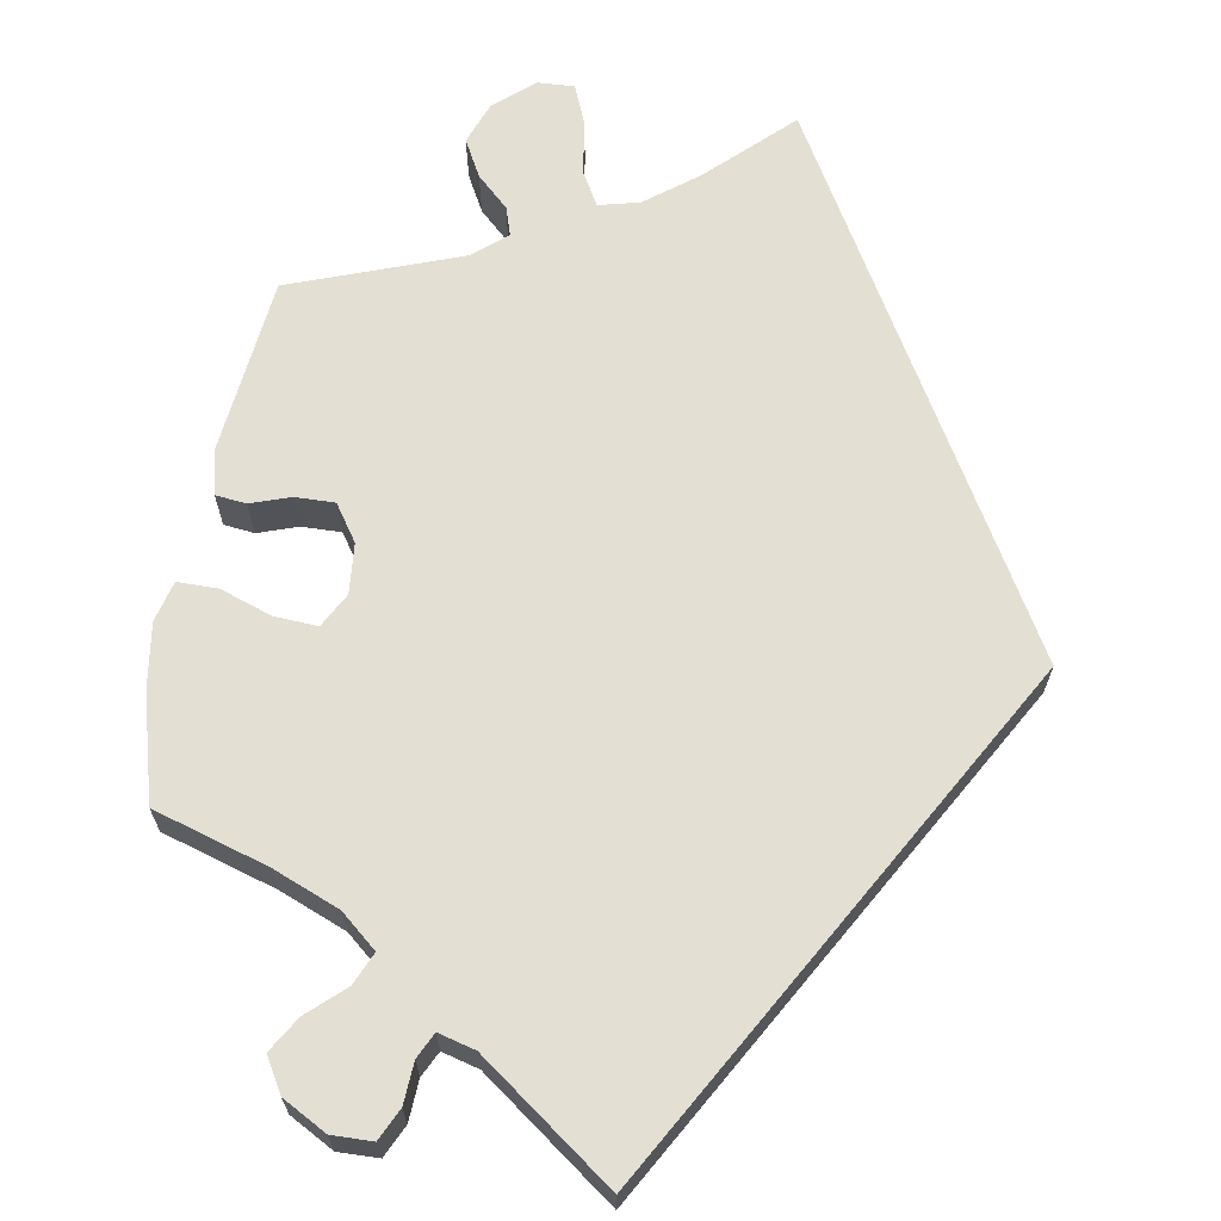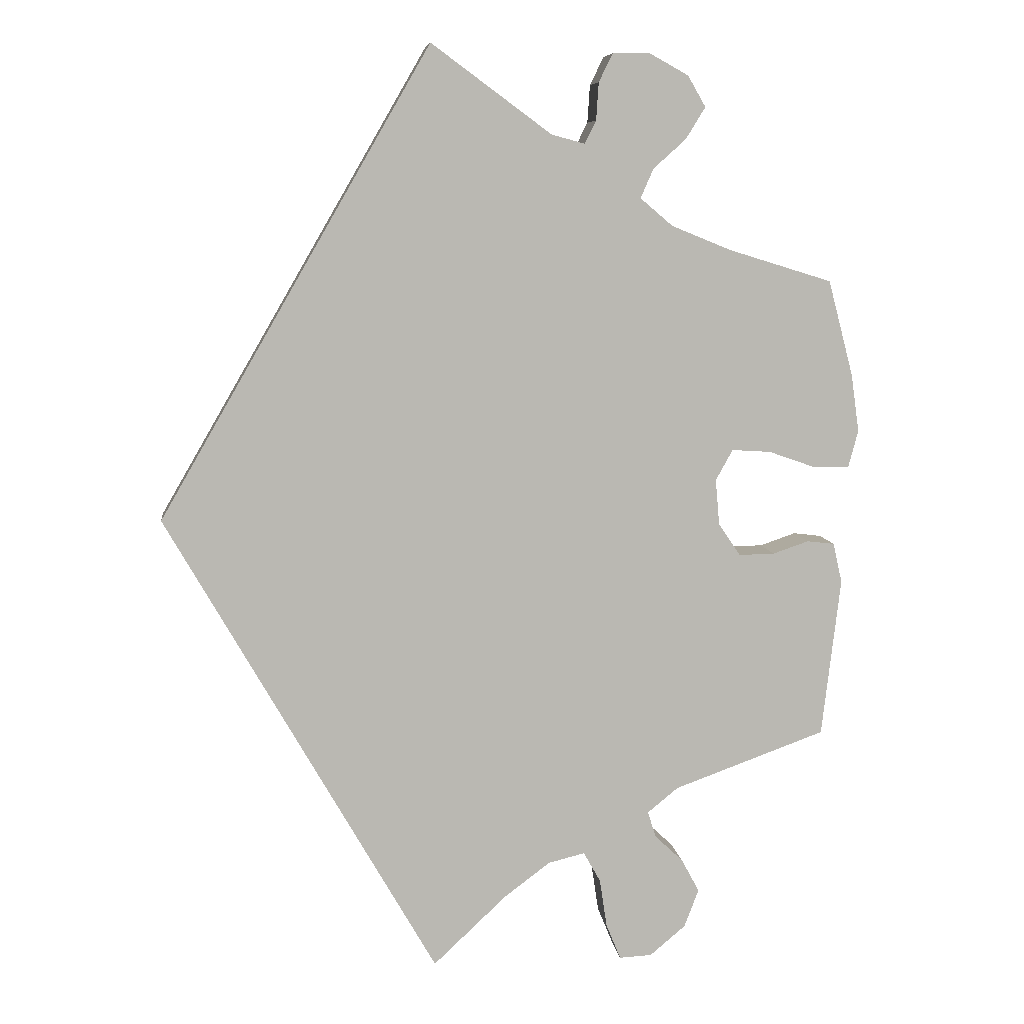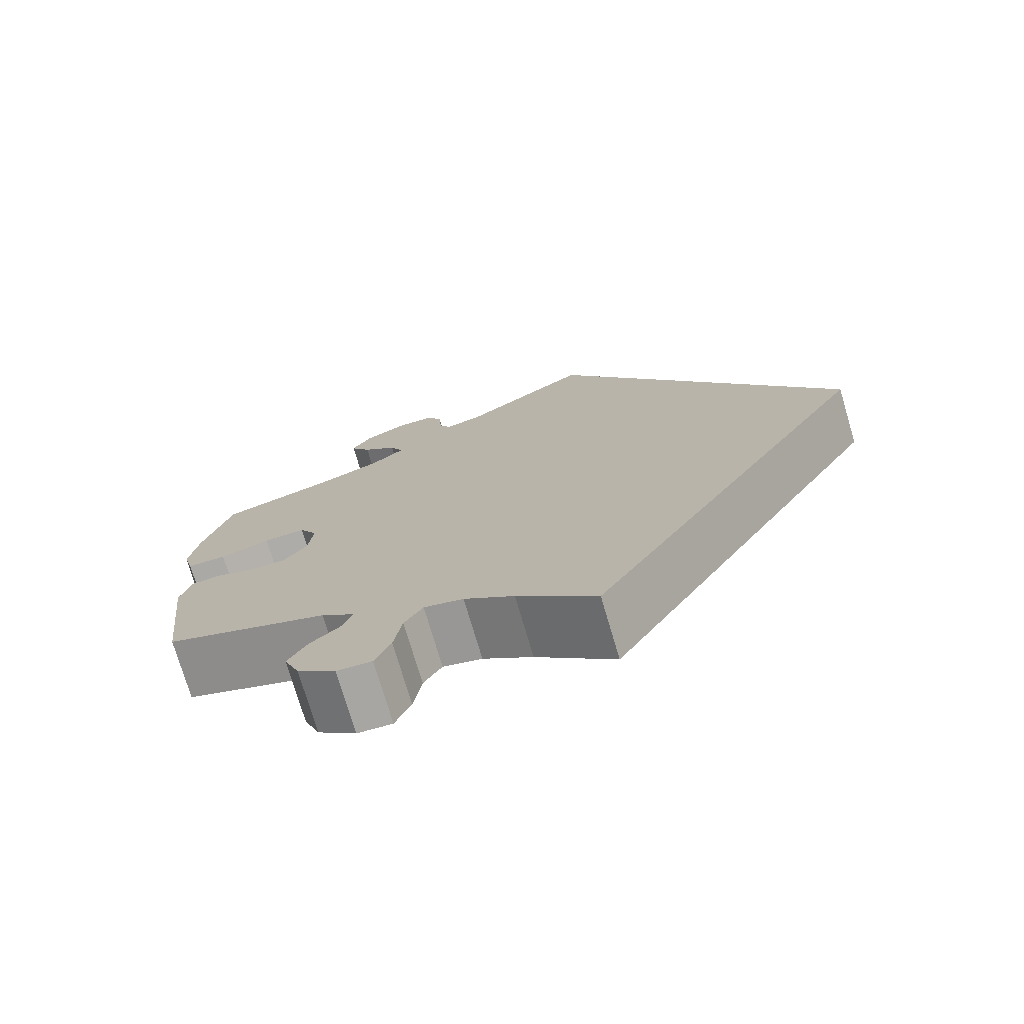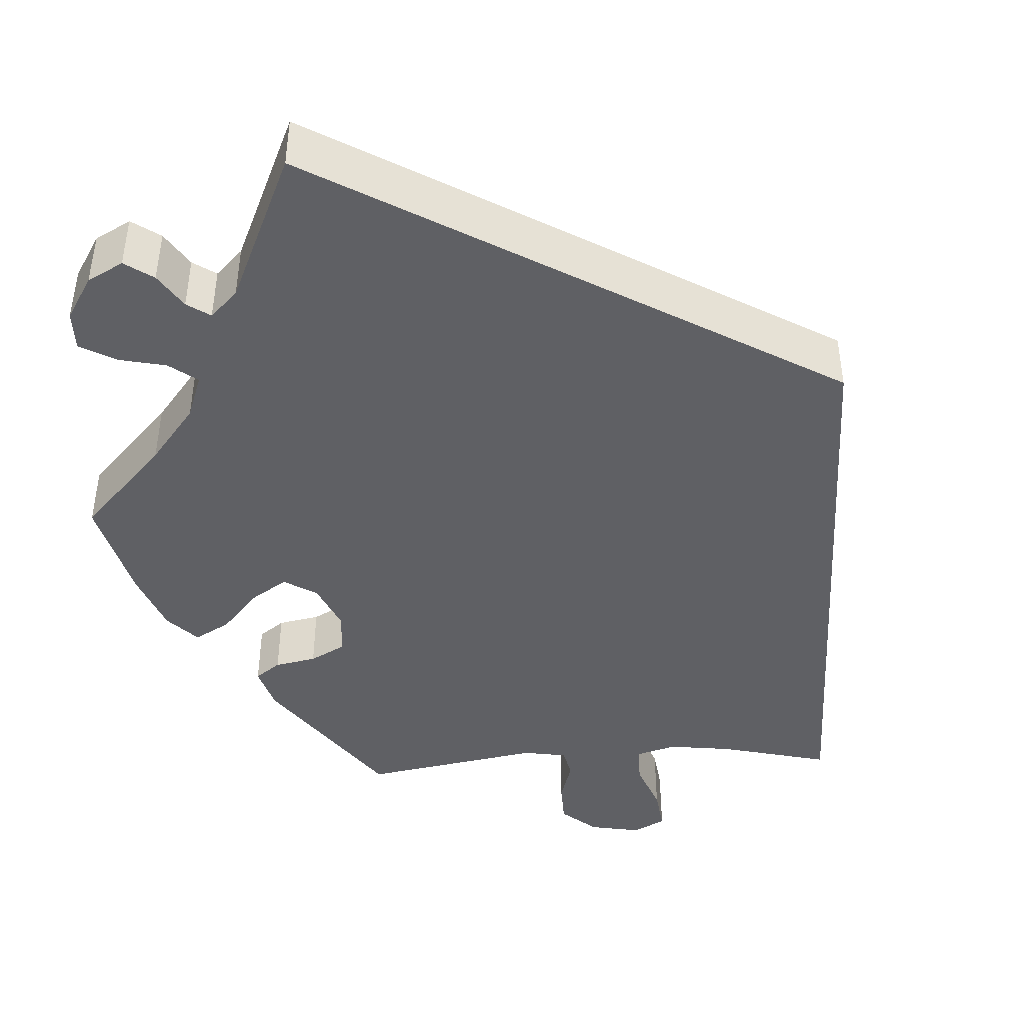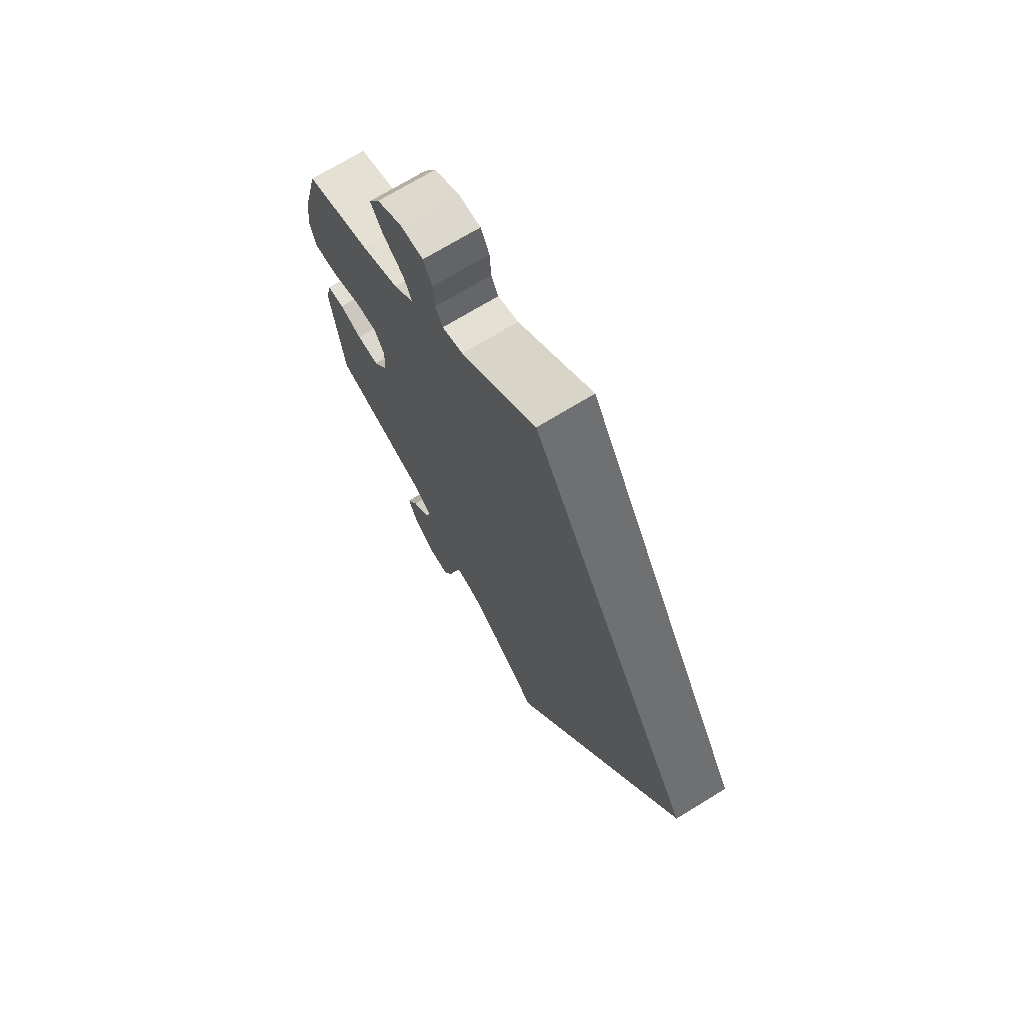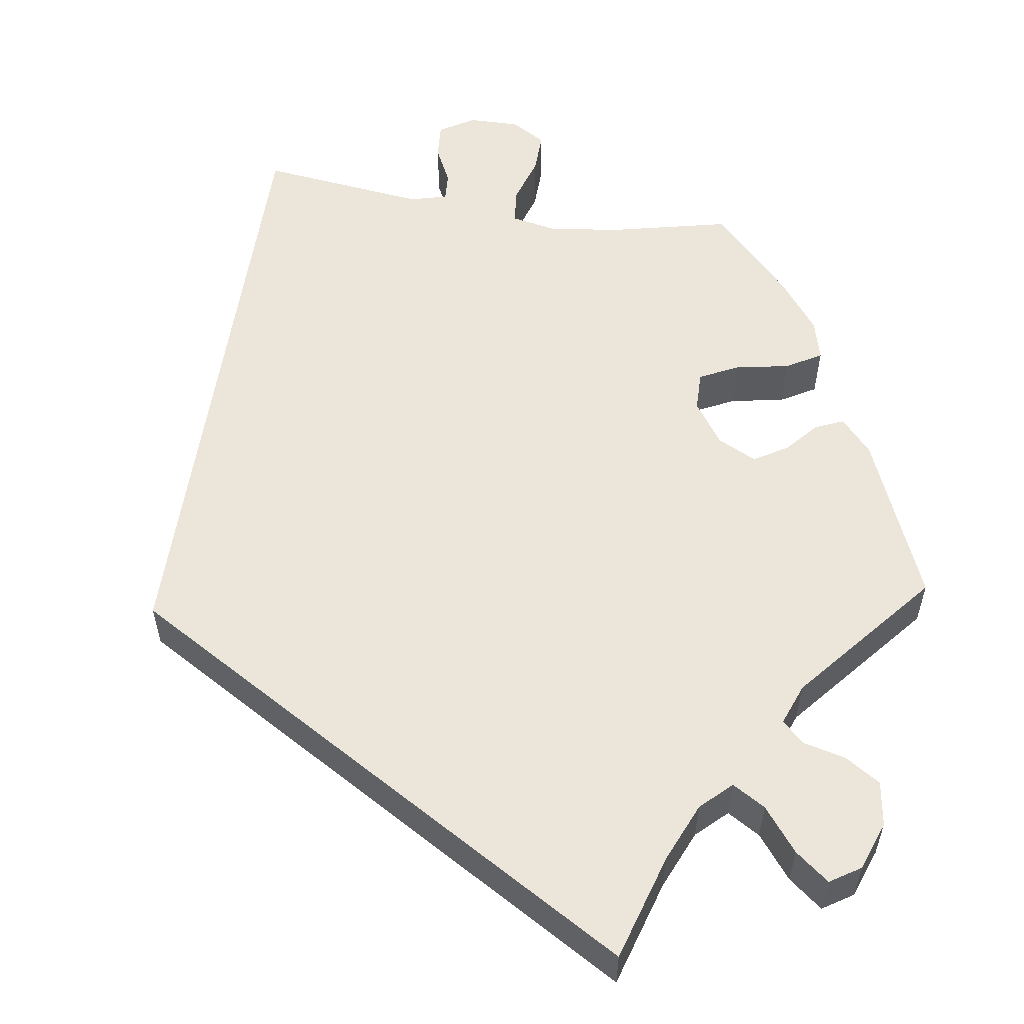
<metadata>
{"format":"obj","ext":"obj","renderer":"f3d","projection":"perspective","resolution":1024,"background":"white","views":[{"elev":66.7,"azim":9.6,"up":"+Y"},{"elev":7.9,"azim":173.1,"up":"+Z"},{"elev":-75.4,"azim":16.5,"up":"+Z"},{"elev":-44.3,"azim":33.1,"up":"+Y"},{"elev":71.3,"azim":58.5,"up":"+Z"},{"elev":56.9,"azim":158.9,"up":"+Y"}]}
</metadata>
<code>
v 0 0.07 -0.578
v -0.09 0.07 -0.493
v -0.147 0.07 -0.45
v -0.192 0.07 -0.439
v -0.213 0.07 -0.476
v -0.222 0.07 -0.536
v -0.24 0.07 -0.58
v -0.28 0.07 -0.578
v -0.324 0.07 -0.541
v -0.342 0.07 -0.494
v -0.32 0.07 -0.453
v -0.285 0.07 -0.42
v -0.275 0.07 -0.388
v -0.313 0.07 -0.357
v -0.5 0.07 -0.289
v -0.523 0.07 -0.093
v -0.512 0.07 -0.044
v -0.478 0.07 -0.04
v -0.434 0.07 -0.055
v -0.39 0.07 -0.056
v -0.363 0.07 -0.016
v -0.358 0.07 0.04
v -0.379 0.07 0.078
v -0.427 0.07 0.075
v -0.484 0.07 0.055
v -0.529 0.07 0.055
v -0.541 0.07 0.1
v -0.531 0.07 0.171
v -0.5 0.07 0.289
v -0.373 0.07 0.328
v -0.299 0.07 0.358
v -0.259 0.07 0.392
v -0.275 0.07 0.428
v -0.315 0.07 0.464
v -0.339 0.07 0.503
v -0.317 0.07 0.541
v -0.268 0.07 0.568
v -0.223 0.07 0.567
v -0.206 0.07 0.532
v -0.203 0.07 0.486
v -0.189 0.07 0.458
v -0.148 0.07 0.469
v 0 0.07 0.578
v 0.334 0.07 0
v 0 0 -0.578
v -0.09 0 -0.493
v -0.147 0 -0.45
v -0.192 0 -0.439
v -0.213 0 -0.476
v -0.222 0 -0.536
v -0.24 0 -0.58
v -0.28 0 -0.578
v -0.324 0 -0.541
v -0.342 0 -0.494
v -0.32 0 -0.453
v -0.285 0 -0.42
v -0.275 0 -0.388
v -0.313 0 -0.357
v -0.5 0 -0.289
v -0.523 0 -0.093
v -0.512 0 -0.044
v -0.478 0 -0.04
v -0.434 0 -0.055
v -0.39 0 -0.056
v -0.363 0 -0.016
v -0.358 0 0.04
v -0.379 0 0.078
v -0.427 0 0.075
v -0.484 0 0.055
v -0.529 0 0.055
v -0.541 0 0.1
v -0.531 0 0.171
v -0.5 0 0.289
v -0.373 0 0.328
v -0.299 0 0.358
v -0.259 0 0.392
v -0.275 0 0.428
v -0.315 0 0.464
v -0.339 0 0.503
v -0.317 0 0.541
v -0.268 0 0.568
v -0.223 0 0.567
v -0.206 0 0.532
v -0.203 0 0.486
v -0.189 0 0.458
v -0.148 0 0.469
v 0 0 0.578
v 0.334 0 0
f 42 43 44 1
f 41 42 1 2
f 40 41 2 3
f 39 40 3 4
f 38 39 4 5
f 33 34 35 36
f 32 33 36 37
f 27 28 29 30
f 27 30 31
f 24 25 26 27
f 23 24 27 31
f 22 23 31 32
f 16 17 18 19
f 14 15 16 19
f 13 14 19 20
f 9 10 11 12
f 7 8 9 12
f 7 12 13
f 6 7 13
f 32 37 38 5
f 21 22 32 5
f 13 20 21
f 5 6 13 21
f 45 88 87 86
f 46 45 86 85
f 47 46 85 84
f 48 47 84 83
f 49 48 83 82
f 80 79 78 77
f 81 80 77 76
f 74 73 72 71
f 75 74 71
f 71 70 69 68
f 75 71 68 67
f 76 75 67 66
f 63 62 61 60
f 63 60 59 58
f 64 63 58 57
f 56 55 54 53
f 56 53 52 51
f 57 56 51
f 57 51 50
f 49 82 81 76
f 49 76 66 65
f 65 64 57
f 65 57 50 49
f 1 45 46 2
f 2 46 47 3
f 3 47 48 4
f 4 48 49 5
f 5 49 50 6
f 6 50 51 7
f 7 51 52 8
f 8 52 53 9
f 9 53 54 10
f 10 54 55 11
f 11 55 56 12
f 12 56 57 13
f 13 57 58 14
f 14 58 59 15
f 15 59 60 16
f 16 60 61 17
f 17 61 62 18
f 18 62 63 19
f 19 63 64 20
f 20 64 65 21
f 21 65 66 22
f 22 66 67 23
f 23 67 68 24
f 24 68 69 25
f 25 69 70 26
f 26 70 71 27
f 27 71 72 28
f 28 72 73 29
f 29 73 74 30
f 30 74 75 31
f 31 75 76 32
f 32 76 77 33
f 33 77 78 34
f 34 78 79 35
f 35 79 80 36
f 36 80 81 37
f 37 81 82 38
f 38 82 83 39
f 39 83 84 40
f 40 84 85 41
f 41 85 86 42
f 42 86 87 43
f 43 87 88 44
f 44 88 45 1

</code>
